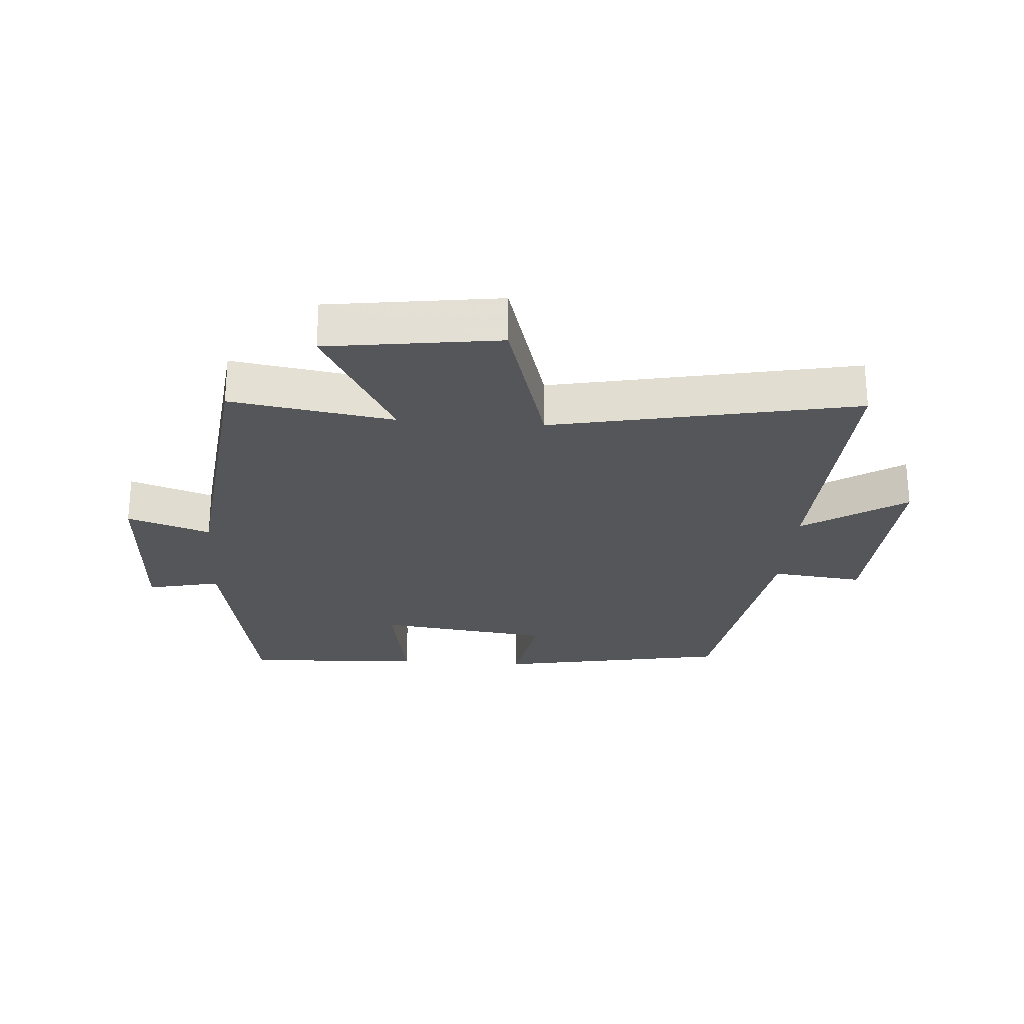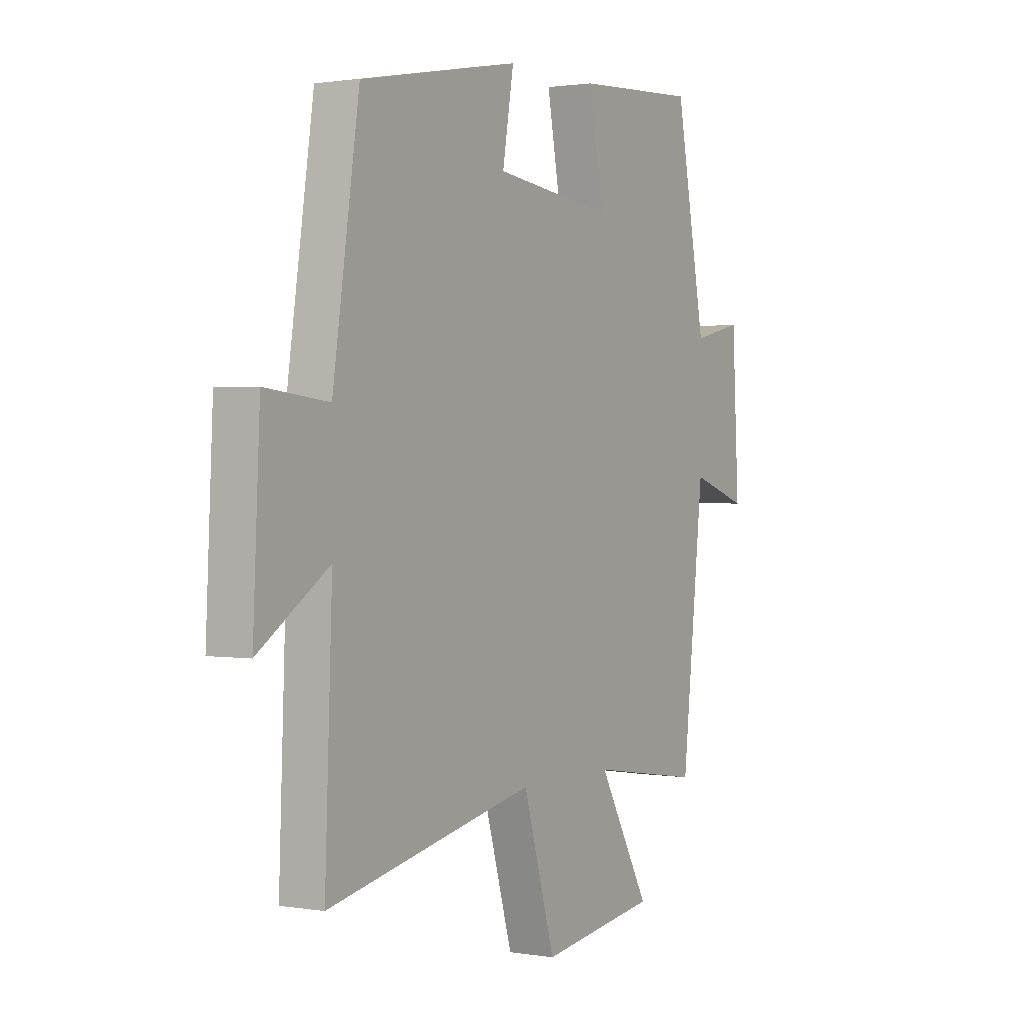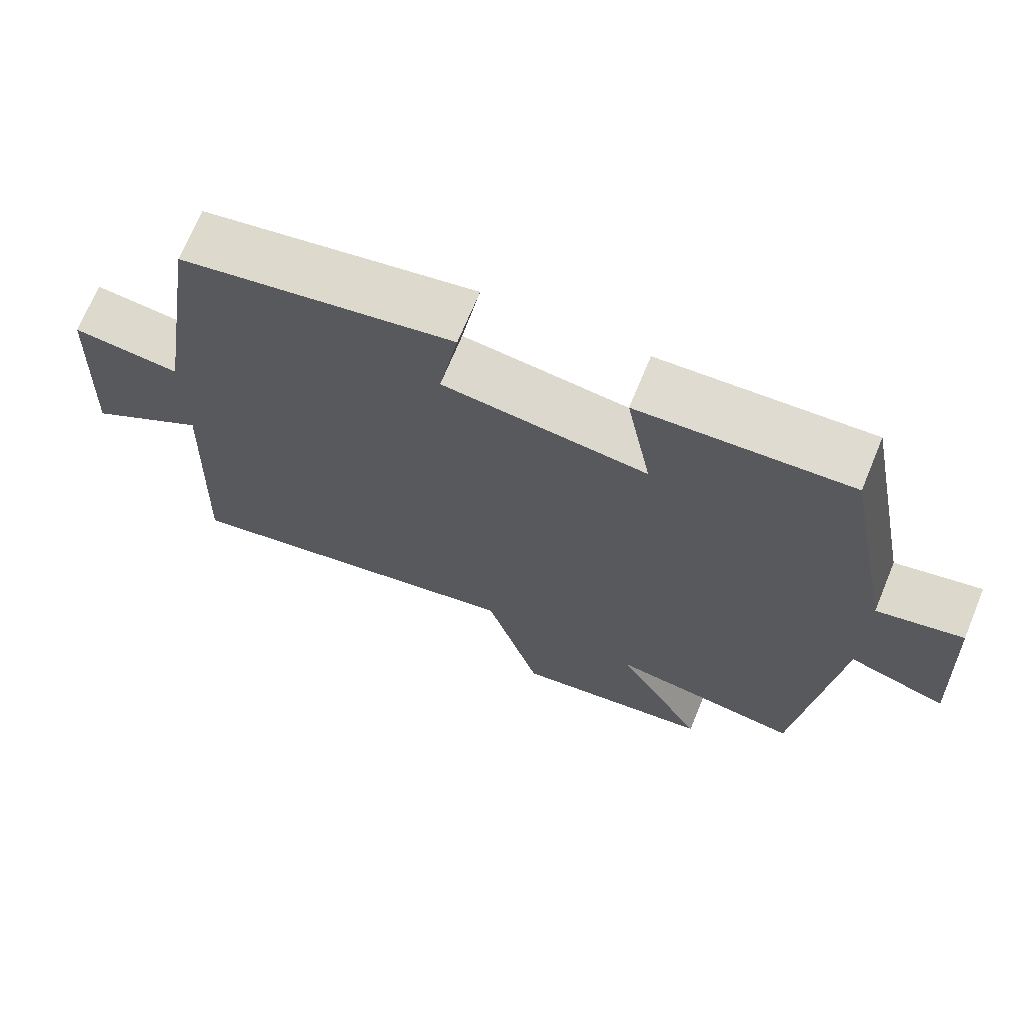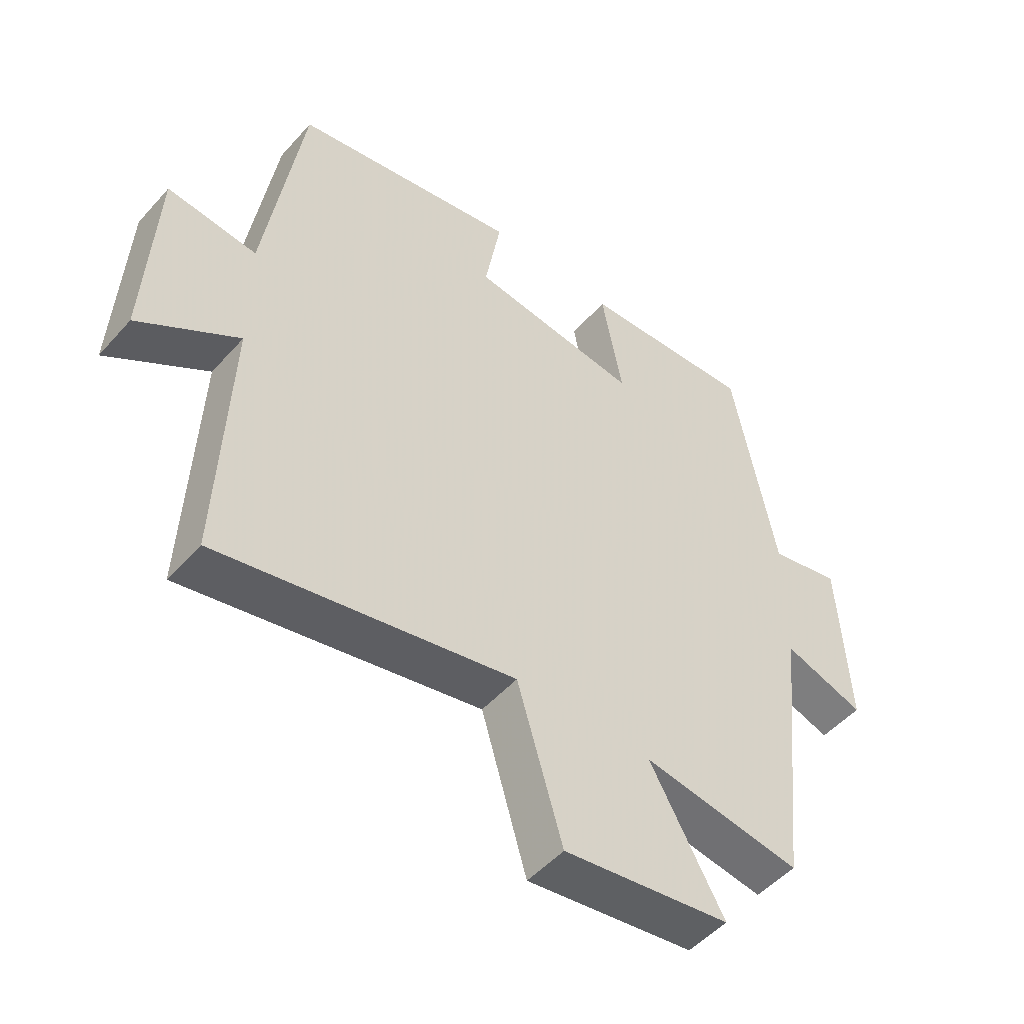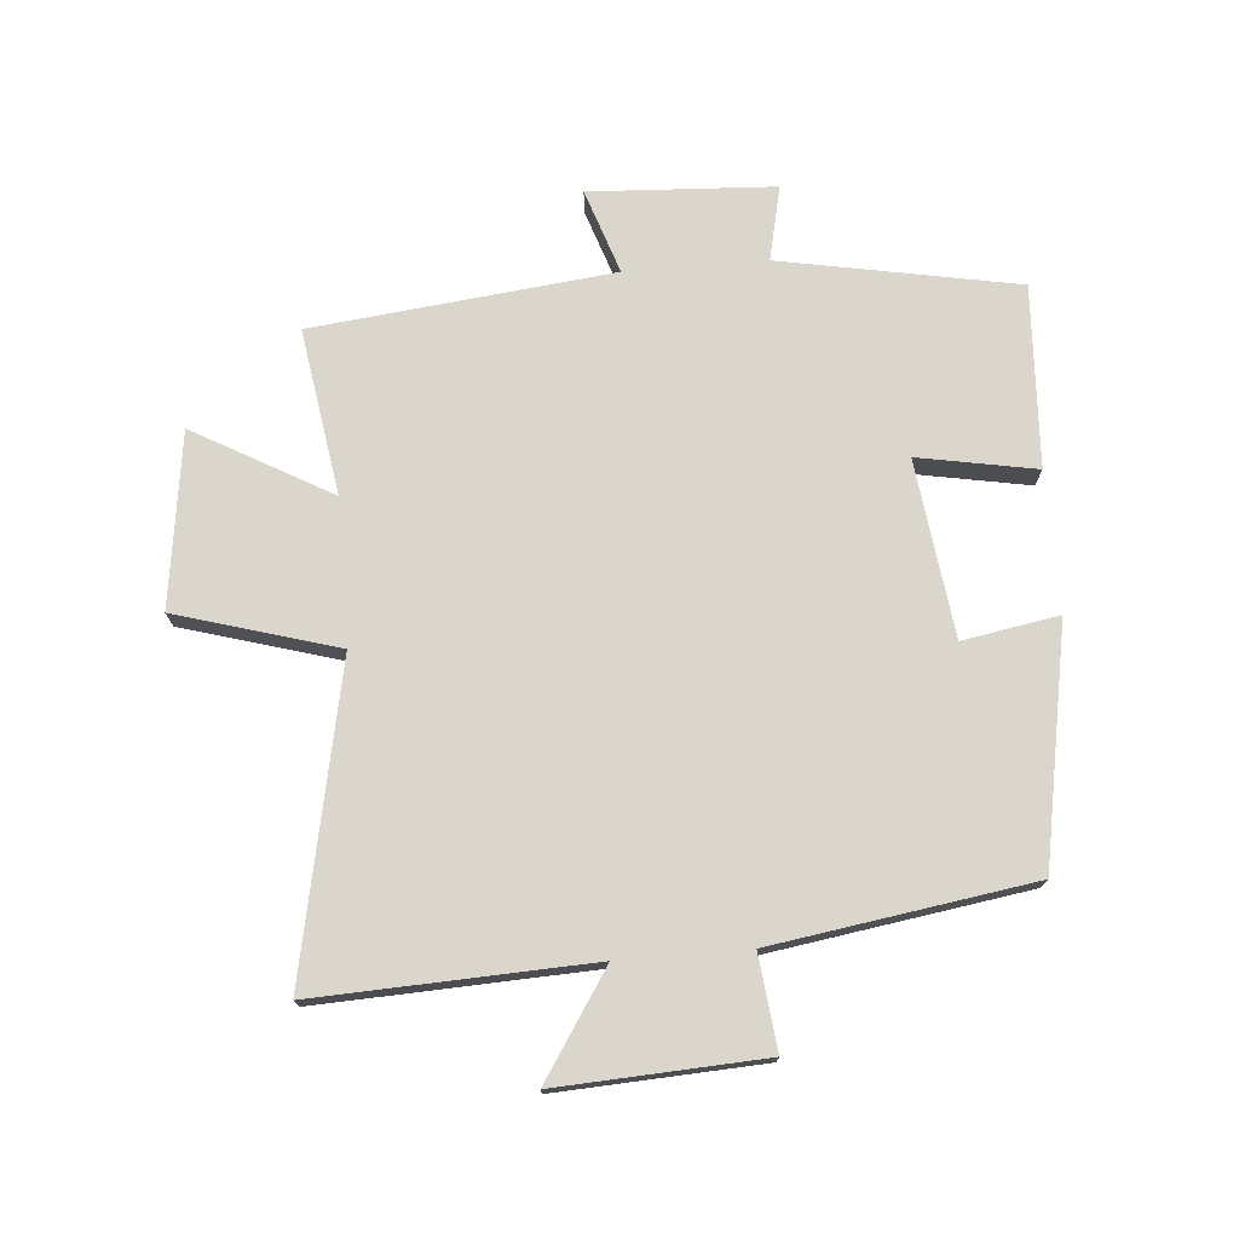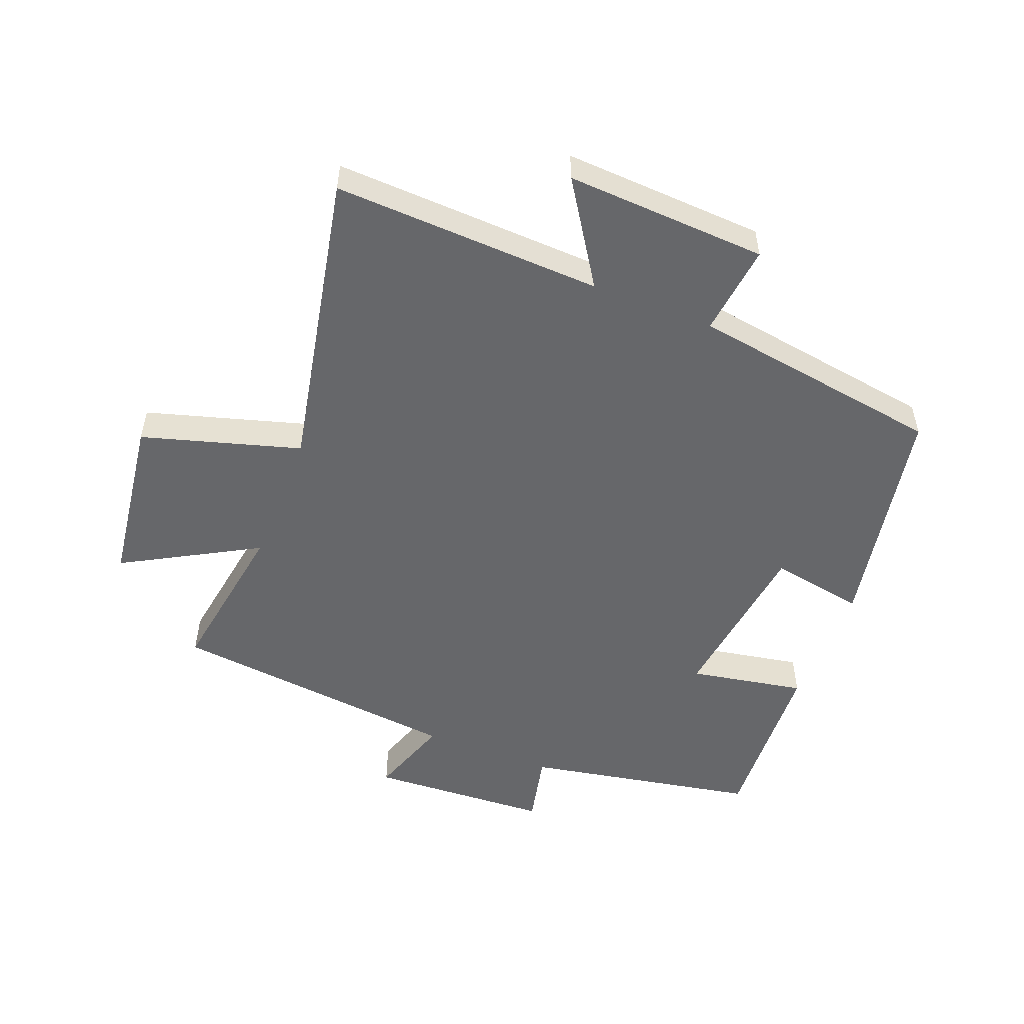
<metadata>
{"format":"obj","ext":"obj","renderer":"f3d","projection":"perspective","resolution":1024,"background":"white","views":[{"elev":-25.7,"azim":175.7,"up":"+Y"},{"elev":1.3,"azim":-58.8,"up":"+Z"},{"elev":70.2,"azim":22.4,"up":"+Z"},{"elev":-50.3,"azim":-39.9,"up":"+Z"},{"elev":73.9,"azim":-94.8,"up":"+Y"},{"elev":-52.2,"azim":-111.5,"up":"+Y"}]}
</metadata>
<code>
v -0.439 0.07 0.431
v -0.07 0.07 0.5
v -0.096 0.07 0.35
v 0.18 0.07 0.316
v 0.146 0.07 0.5
v 0.43 0.07 0.516
v 0.5 0.07 0.146
v 0.616 0.07 0.172
v 0.632 0.07 -0.116
v 0.5 0.07 -0.072
v 0.449 0.07 -0.54
v 0.19 0.07 -0.5
v 0.31 0.07 -0.713
v 0.038 0.07 -0.751
v -0.036 0.07 -0.5
v -0.517 0.07 -0.598
v -0.5 0.07 -0.171
v -0.662 0.07 -0.277
v -0.646 0.07 0.043
v -0.5 0.07 0.027
v -0.439 0 0.431
v -0.07 0 0.5
v -0.096 0 0.35
v 0.18 0 0.316
v 0.146 0 0.5
v 0.43 0 0.516
v 0.5 0 0.146
v 0.616 0 0.172
v 0.632 0 -0.116
v 0.5 0 -0.072
v 0.449 0 -0.54
v 0.19 0 -0.5
v 0.31 0 -0.713
v 0.038 0 -0.751
v -0.036 0 -0.5
v -0.517 0 -0.598
v -0.5 0 -0.171
v -0.662 0 -0.277
v -0.646 0 0.043
v -0.5 0 0.027
f 17 18 19 20
f 17 20 1 2
f 15 16 17
f 12 13 14 15
f 12 15 17
f 10 11 12 17
f 7 8 9 10
f 4 5 6 7
f 3 4 7 10
f 17 2 3
f 3 10 17
f 40 39 38 37
f 22 21 40 37
f 37 36 35
f 35 34 33 32
f 37 35 32
f 37 32 31 30
f 30 29 28 27
f 27 26 25 24
f 30 27 24 23
f 23 22 37
f 37 30 23
f 1 21 22 2
f 2 22 23 3
f 3 23 24 4
f 4 24 25 5
f 5 25 26 6
f 6 26 27 7
f 7 27 28 8
f 8 28 29 9
f 9 29 30 10
f 10 30 31 11
f 11 31 32 12
f 12 32 33 13
f 13 33 34 14
f 14 34 35 15
f 15 35 36 16
f 16 36 37 17
f 17 37 38 18
f 18 38 39 19
f 19 39 40 20
f 20 40 21 1

</code>
